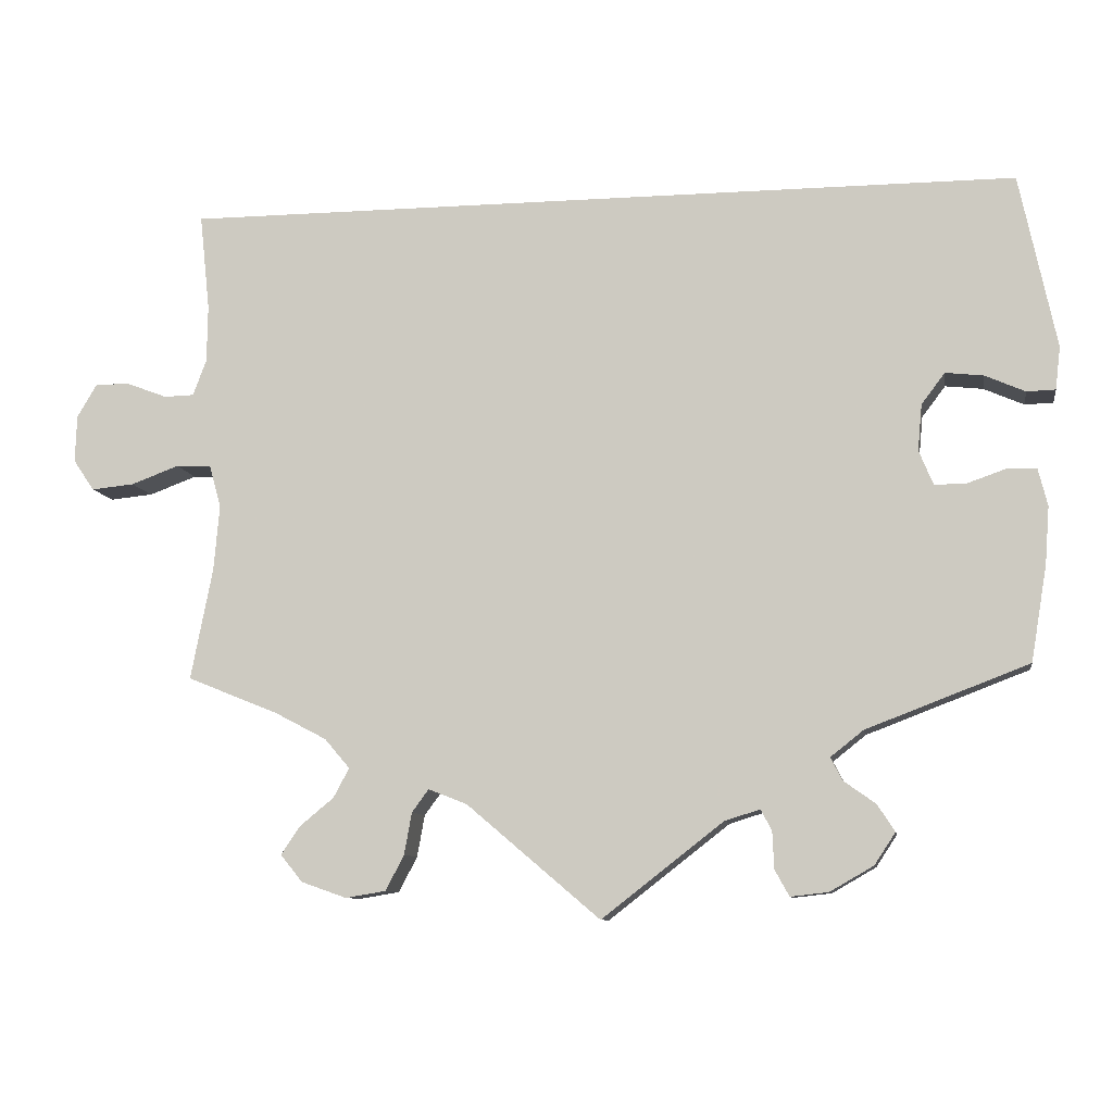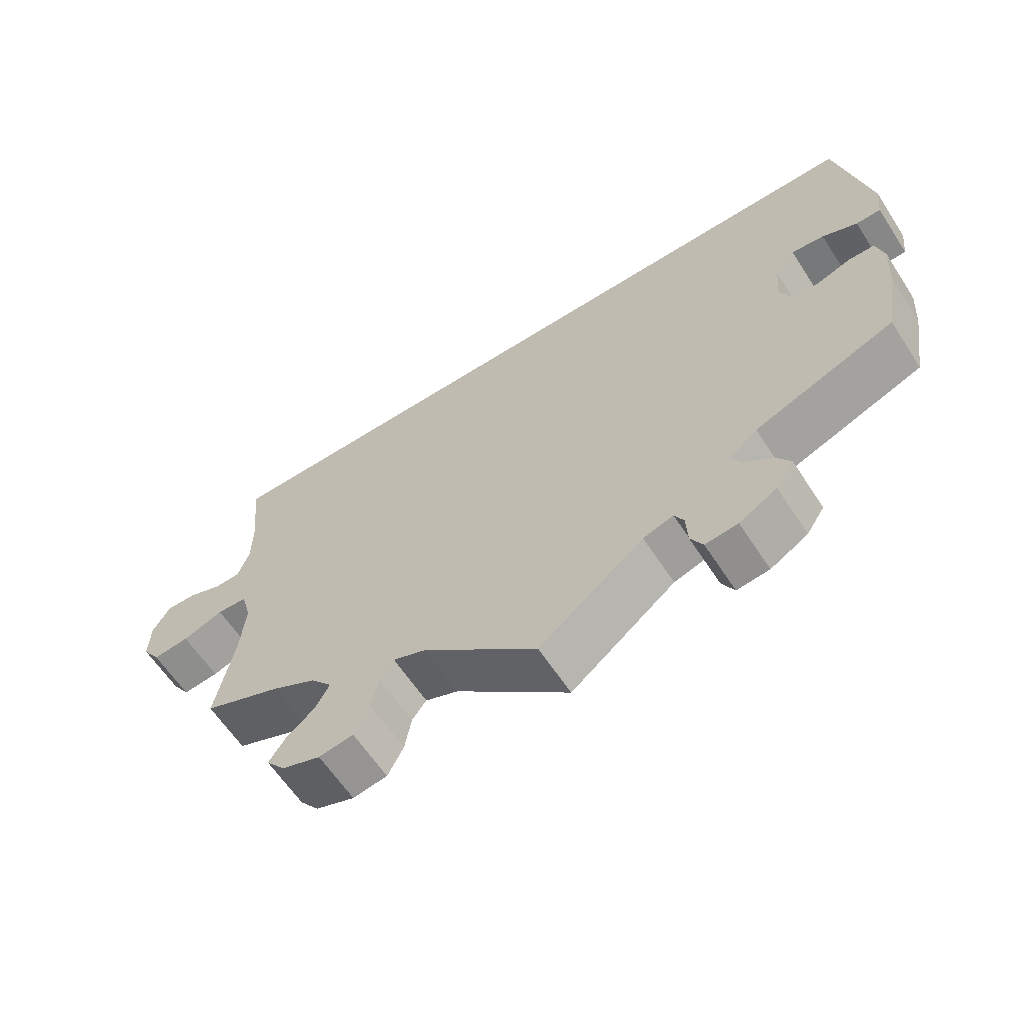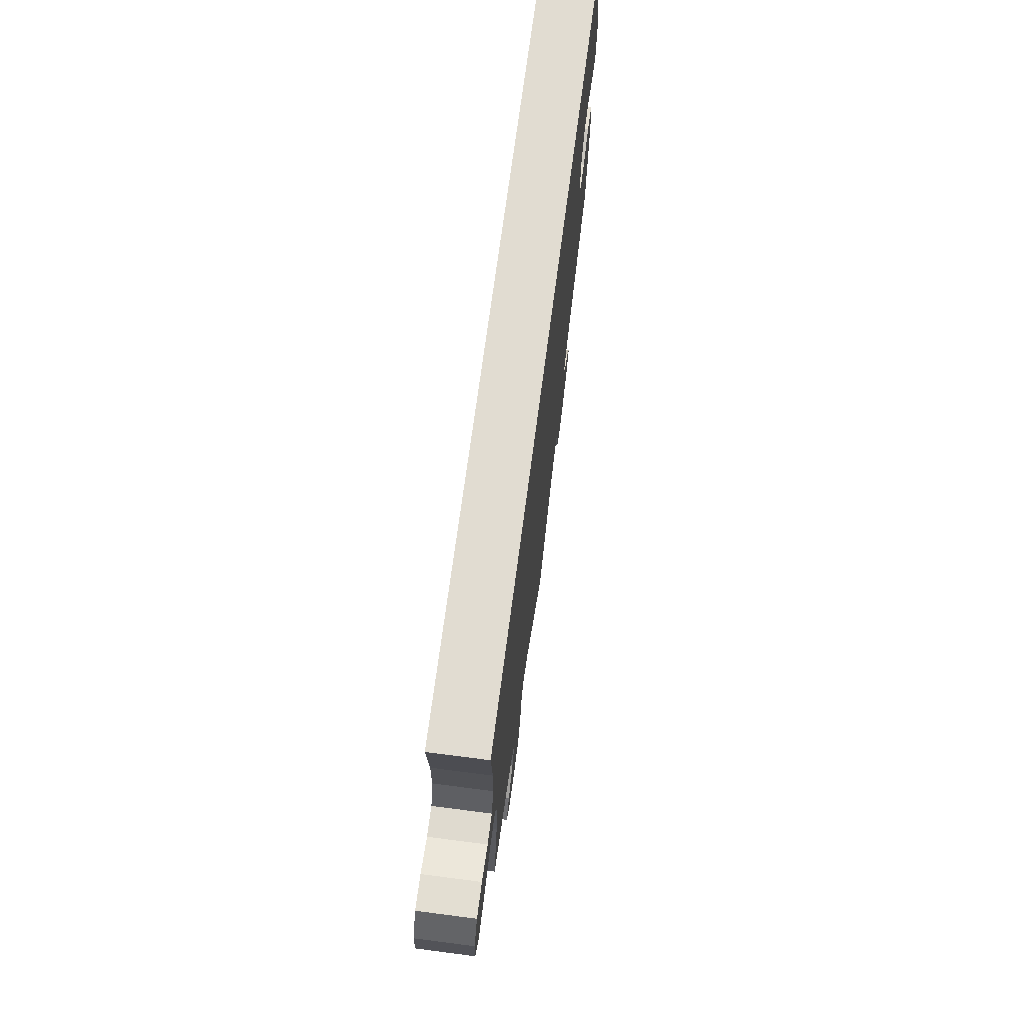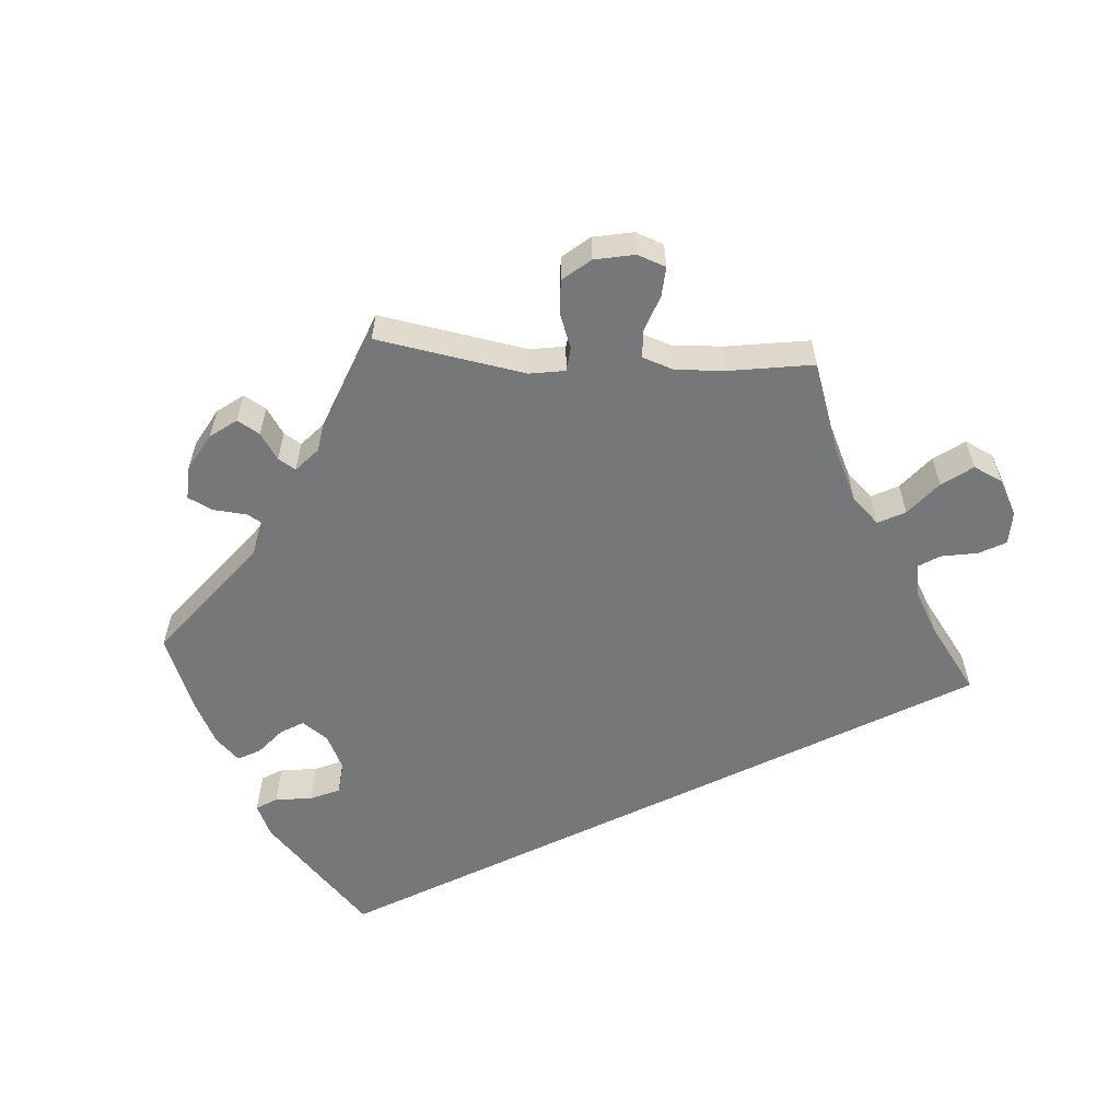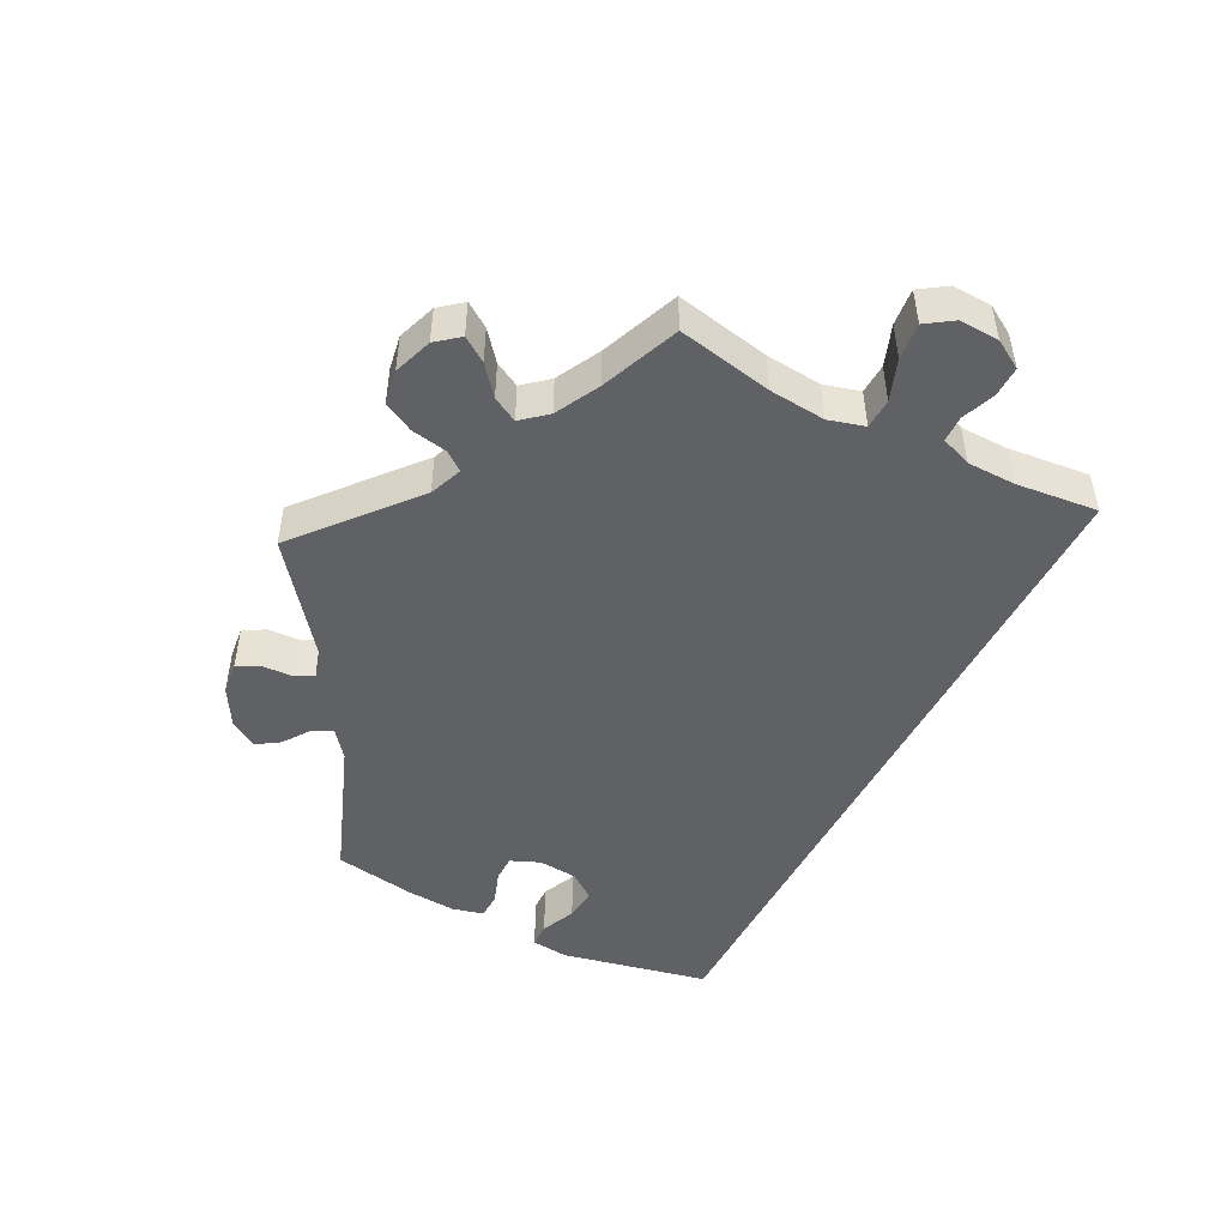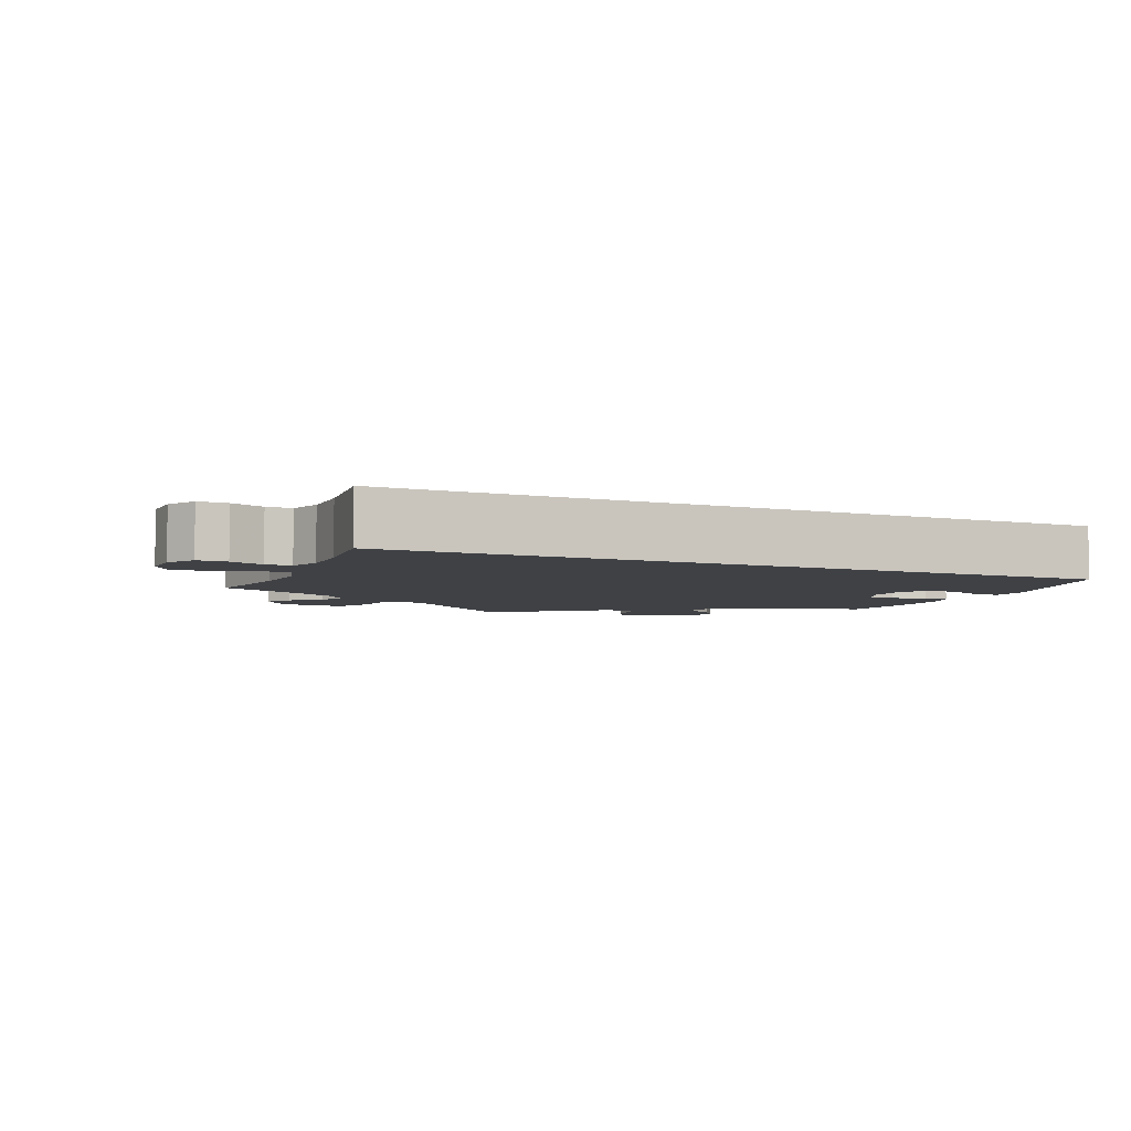
<metadata>
{"format":"obj","ext":"obj","renderer":"f3d","projection":"perspective","resolution":1024,"background":"white","views":[{"elev":-9.1,"azim":9.4,"up":"+Z"},{"elev":-61.5,"azim":33.0,"up":"+Z"},{"elev":69.1,"azim":-82.6,"up":"+Z"},{"elev":-57.1,"azim":-153.7,"up":"+Y"},{"elev":-48.2,"azim":-117.1,"up":"+Y"},{"elev":-5.4,"azim":-23.4,"up":"+Y"}]}
</metadata>
<code>
v -0.475 0.07 -0.156
v -0.468 0.07 -0.077
v -0.482 0.07 -0.027
v -0.524 0.07 -0.025
v -0.581 0.07 -0.046
v -0.632 0.07 -0.051
v -0.657 0.07 -0.014
v -0.655 0.07 0.042
v -0.631 0.07 0.082
v -0.589 0.07 0.081
v -0.542 0.07 0.063
v -0.506 0.07 0.064
v -0.49 0.07 0.107
v -0.489 0.07 0.175
v -0.501 0.07 0.289
v 0.5 0.07 0.289
v 0.544 0.07 0.082
v 0.538 0.07 0.031
v 0.504 0.07 0.03
v 0.456 0.07 0.051
v 0.411 0.07 0.056
v 0.383 0.07 0.019
v 0.378 0.07 -0.036
v 0.395 0.07 -0.077
v 0.432 0.07 -0.077
v 0.478 0.07 -0.061
v 0.514 0.07 -0.062
v 0.525 0.07 -0.106
v 0.52 0.07 -0.174
v 0.501 0.07 -0.288
v 0.308 0.07 -0.362
v 0.269 0.07 -0.393
v 0.283 0.07 -0.42
v 0.321 0.07 -0.447
v 0.342 0.07 -0.479
v 0.317 0.07 -0.517
v 0.265 0.07 -0.547
v 0.22 0.07 -0.552
v 0.203 0.07 -0.521
v 0.201 0.07 -0.477
v 0.188 0.07 -0.452
v 0.146 0.07 -0.465
v 0.001 0.07 -0.578
v -0.158 0.07 -0.443
v -0.204 0.07 -0.425
v -0.224 0.07 -0.452
v -0.233 0.07 -0.502
v -0.255 0.07 -0.544
v -0.303 0.07 -0.552
v -0.357 0.07 -0.533
v -0.383 0.07 -0.501
v -0.36 0.07 -0.467
v -0.32 0.07 -0.434
v -0.301 0.07 -0.399
v -0.331 0.07 -0.364
v -0.392 0.07 -0.332
v -0.501 0.07 -0.288
v -0.475 0 -0.156
v -0.468 0 -0.077
v -0.482 0 -0.027
v -0.524 0 -0.025
v -0.581 0 -0.046
v -0.632 0 -0.051
v -0.657 0 -0.014
v -0.655 0 0.042
v -0.631 0 0.082
v -0.589 0 0.081
v -0.542 0 0.063
v -0.506 0 0.064
v -0.49 0 0.107
v -0.489 0 0.175
v -0.501 0 0.289
v 0.5 0 0.289
v 0.544 0 0.082
v 0.538 0 0.031
v 0.504 0 0.03
v 0.456 0 0.051
v 0.411 0 0.056
v 0.383 0 0.019
v 0.378 0 -0.036
v 0.395 0 -0.077
v 0.432 0 -0.077
v 0.478 0 -0.061
v 0.514 0 -0.062
v 0.525 0 -0.106
v 0.52 0 -0.174
v 0.501 0 -0.288
v 0.308 0 -0.362
v 0.269 0 -0.393
v 0.283 0 -0.42
v 0.321 0 -0.447
v 0.342 0 -0.479
v 0.317 0 -0.517
v 0.265 0 -0.547
v 0.22 0 -0.552
v 0.203 0 -0.521
v 0.201 0 -0.477
v 0.188 0 -0.452
v 0.146 0 -0.465
v 0.001 0 -0.578
v -0.158 0 -0.443
v -0.204 0 -0.425
v -0.224 0 -0.452
v -0.233 0 -0.502
v -0.255 0 -0.544
v -0.303 0 -0.552
v -0.357 0 -0.533
v -0.383 0 -0.501
v -0.36 0 -0.467
v -0.32 0 -0.434
v -0.301 0 -0.399
v -0.331 0 -0.364
v -0.392 0 -0.332
v -0.501 0 -0.288
f 56 57 1
f 55 56 1 2
f 54 55 2 3
f 50 51 52 53
f 50 53 54
f 49 50 54
f 46 47 48 49
f 45 46 49 54
f 42 43 44
f 41 42 44 45
f 37 38 39 40
f 37 40 41
f 36 37 41
f 33 34 35 36
f 32 33 36 41
f 31 32 41 45
f 25 26 27 28
f 24 25 28 29
f 17 18 19 20
f 17 20 21
f 14 15 16 17
f 13 14 17 21
f 12 13 21 22
f 8 9 10 11
f 4 5 6 7
f 3 4 7 8
f 31 45 54 3
f 24 29 30 31
f 23 24 31 3
f 11 12 22 23
f 3 8 11 23
f 58 114 113
f 59 58 113 112
f 60 59 112 111
f 110 109 108 107
f 111 110 107
f 111 107 106
f 106 105 104 103
f 111 106 103 102
f 101 100 99
f 102 101 99 98
f 97 96 95 94
f 98 97 94
f 98 94 93
f 93 92 91 90
f 98 93 90 89
f 102 98 89 88
f 85 84 83 82
f 86 85 82 81
f 77 76 75 74
f 78 77 74
f 74 73 72 71
f 78 74 71 70
f 79 78 70 69
f 68 67 66 65
f 64 63 62 61
f 65 64 61 60
f 60 111 102 88
f 88 87 86 81
f 60 88 81 80
f 80 79 69 68
f 80 68 65 60
f 1 58 59 2
f 2 59 60 3
f 3 60 61 4
f 4 61 62 5
f 5 62 63 6
f 6 63 64 7
f 7 64 65 8
f 8 65 66 9
f 9 66 67 10
f 10 67 68 11
f 11 68 69 12
f 12 69 70 13
f 13 70 71 14
f 14 71 72 15
f 15 72 73 16
f 16 73 74 17
f 17 74 75 18
f 18 75 76 19
f 19 76 77 20
f 20 77 78 21
f 21 78 79 22
f 22 79 80 23
f 23 80 81 24
f 24 81 82 25
f 25 82 83 26
f 26 83 84 27
f 27 84 85 28
f 28 85 86 29
f 29 86 87 30
f 30 87 88 31
f 31 88 89 32
f 32 89 90 33
f 33 90 91 34
f 34 91 92 35
f 35 92 93 36
f 36 93 94 37
f 37 94 95 38
f 38 95 96 39
f 39 96 97 40
f 40 97 98 41
f 41 98 99 42
f 42 99 100 43
f 43 100 101 44
f 44 101 102 45
f 45 102 103 46
f 46 103 104 47
f 47 104 105 48
f 48 105 106 49
f 49 106 107 50
f 50 107 108 51
f 51 108 109 52
f 52 109 110 53
f 53 110 111 54
f 54 111 112 55
f 55 112 113 56
f 56 113 114 57
f 57 114 58 1

</code>
